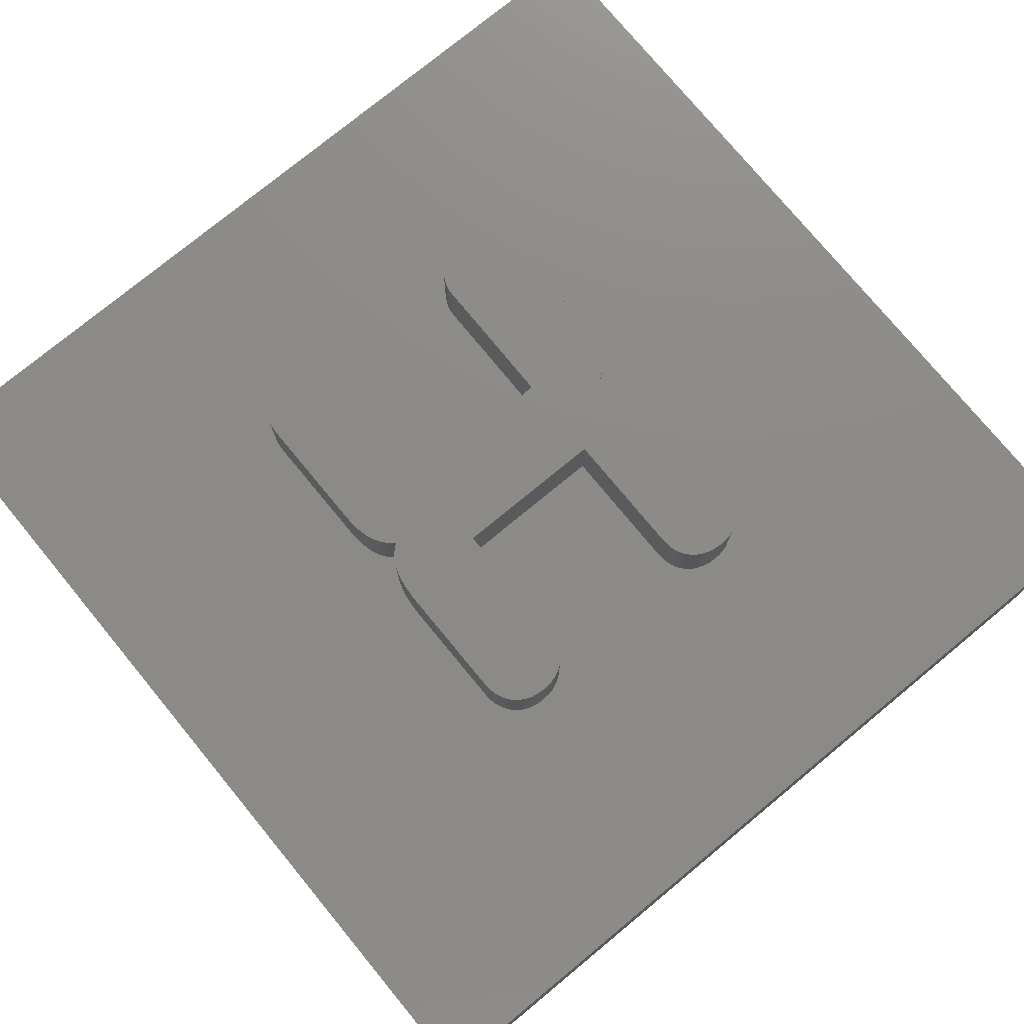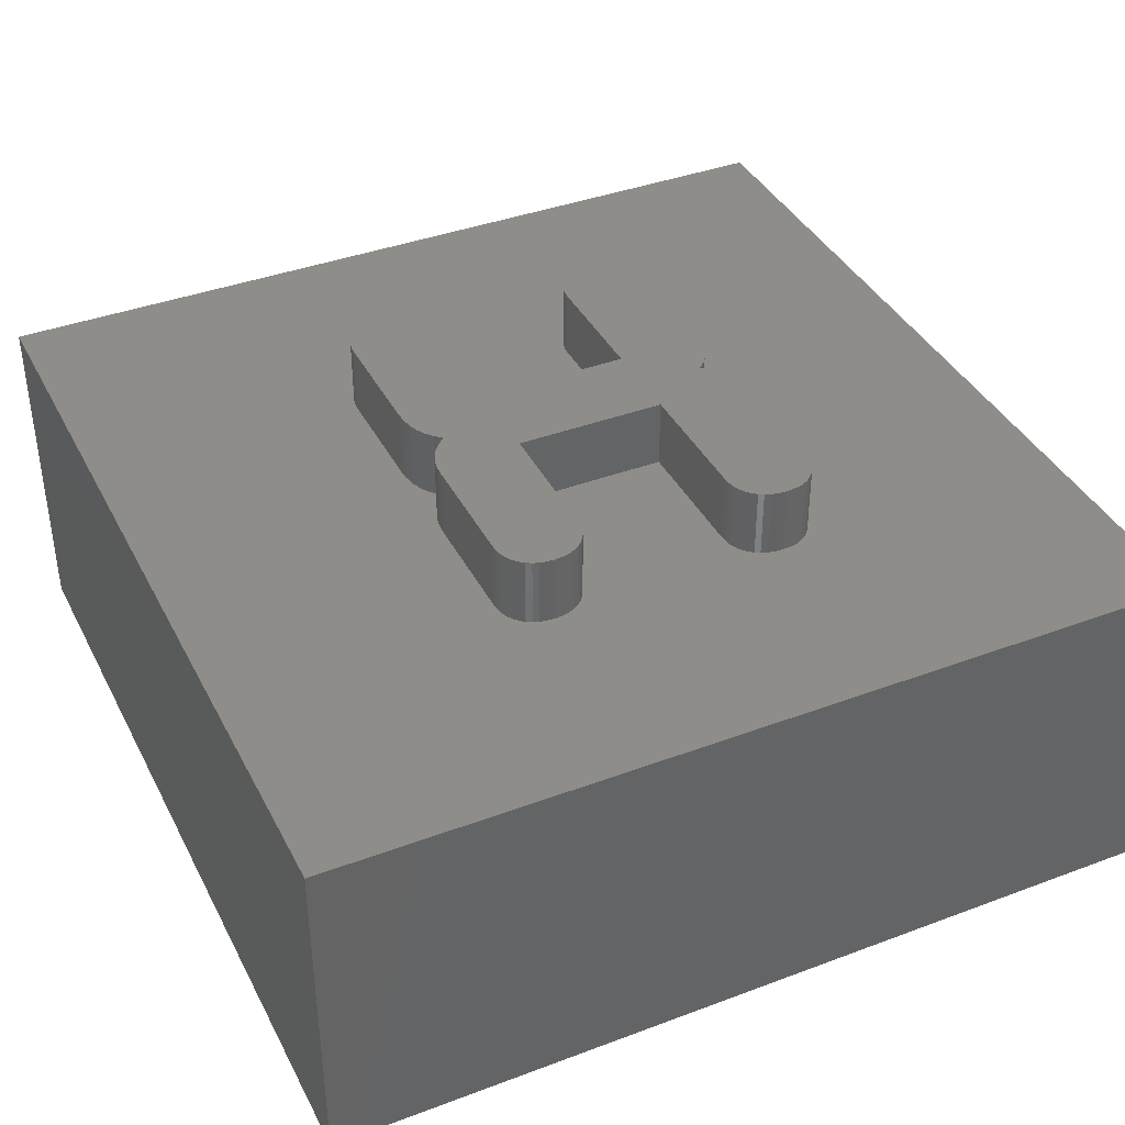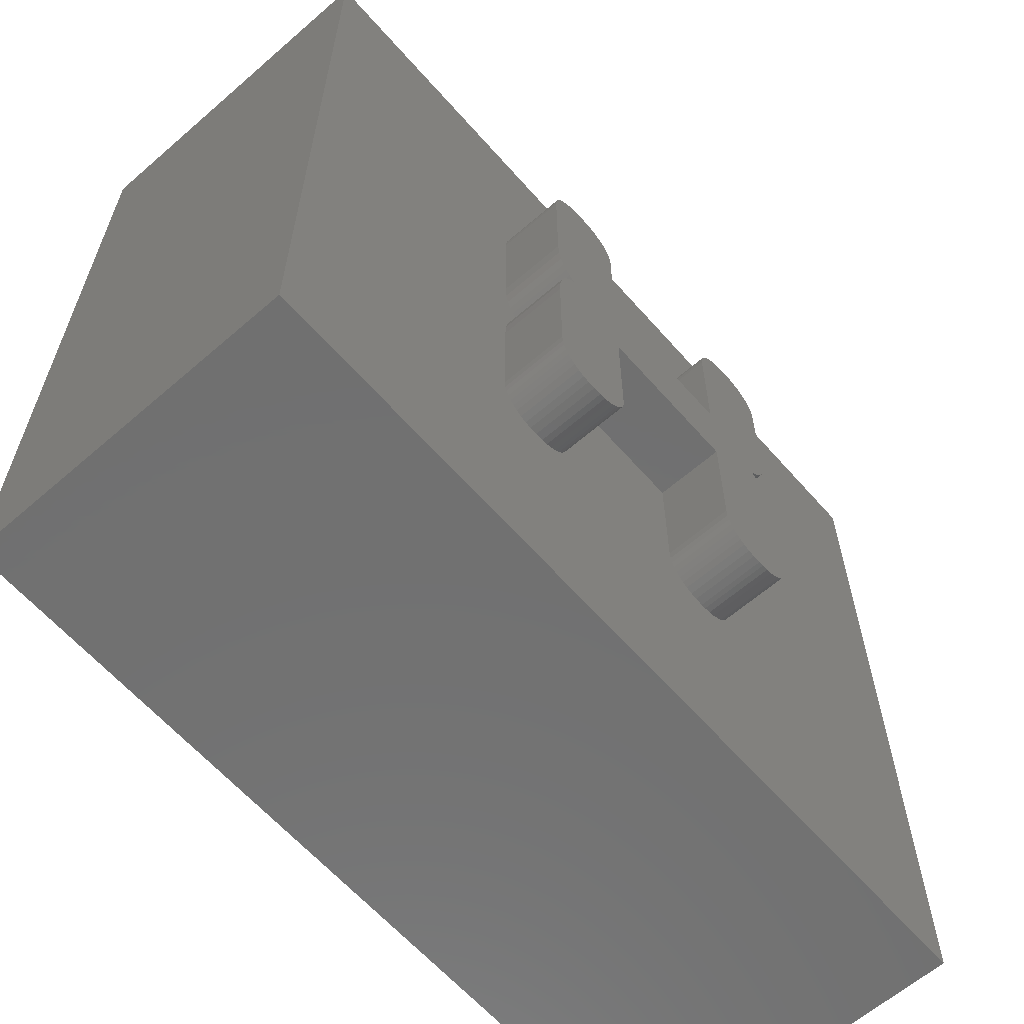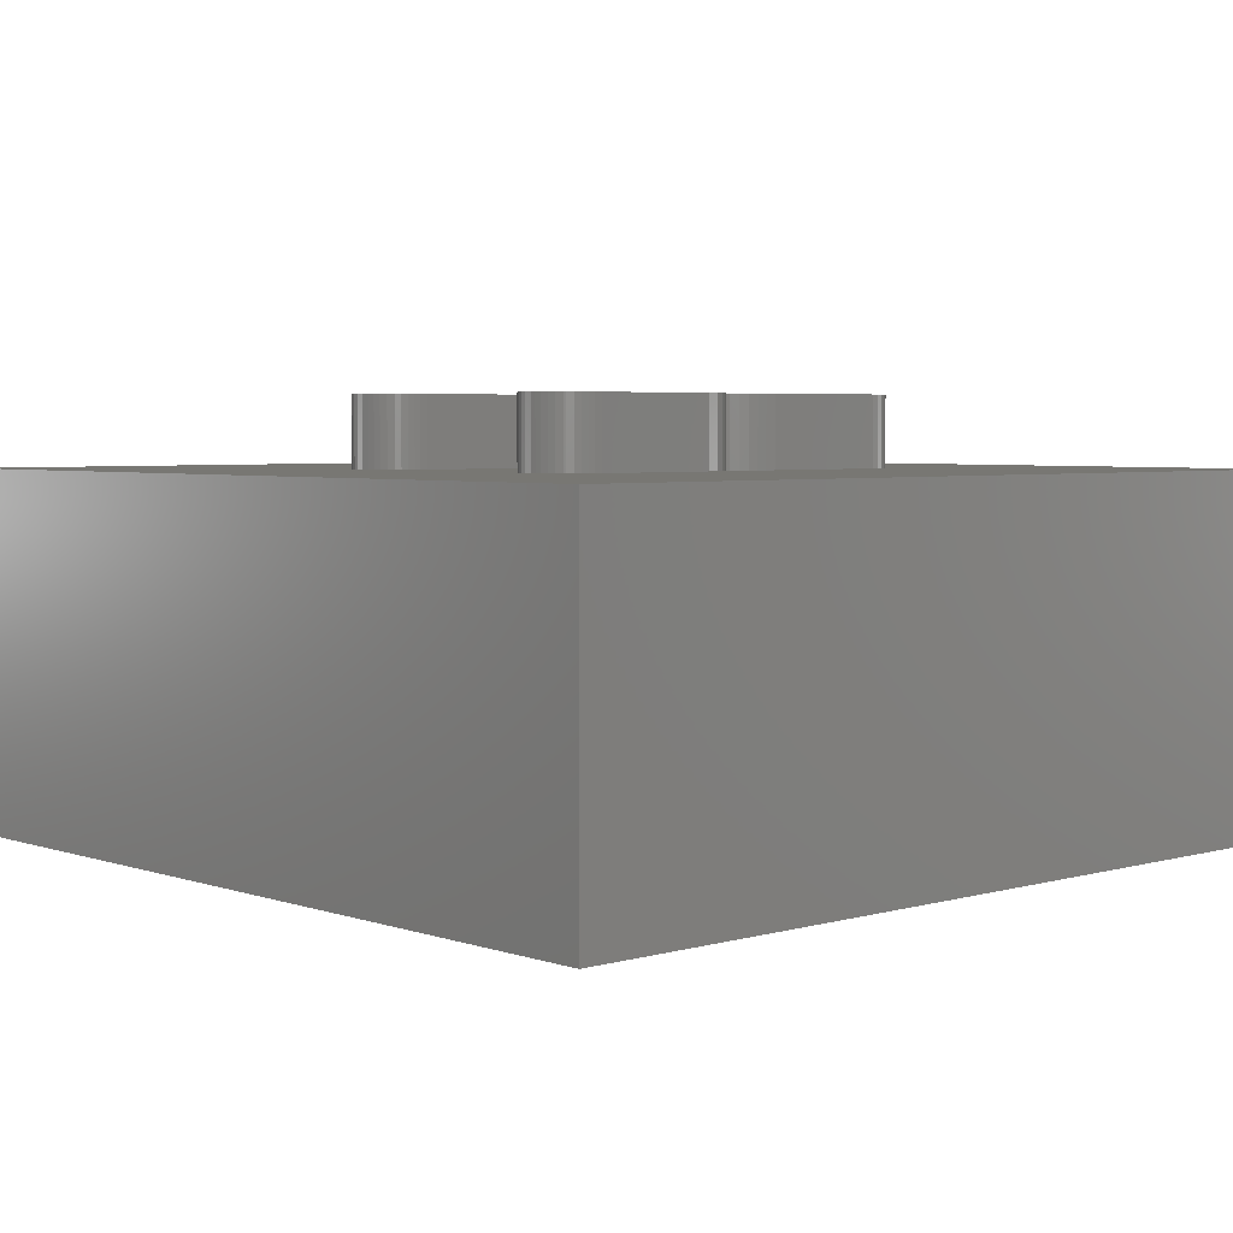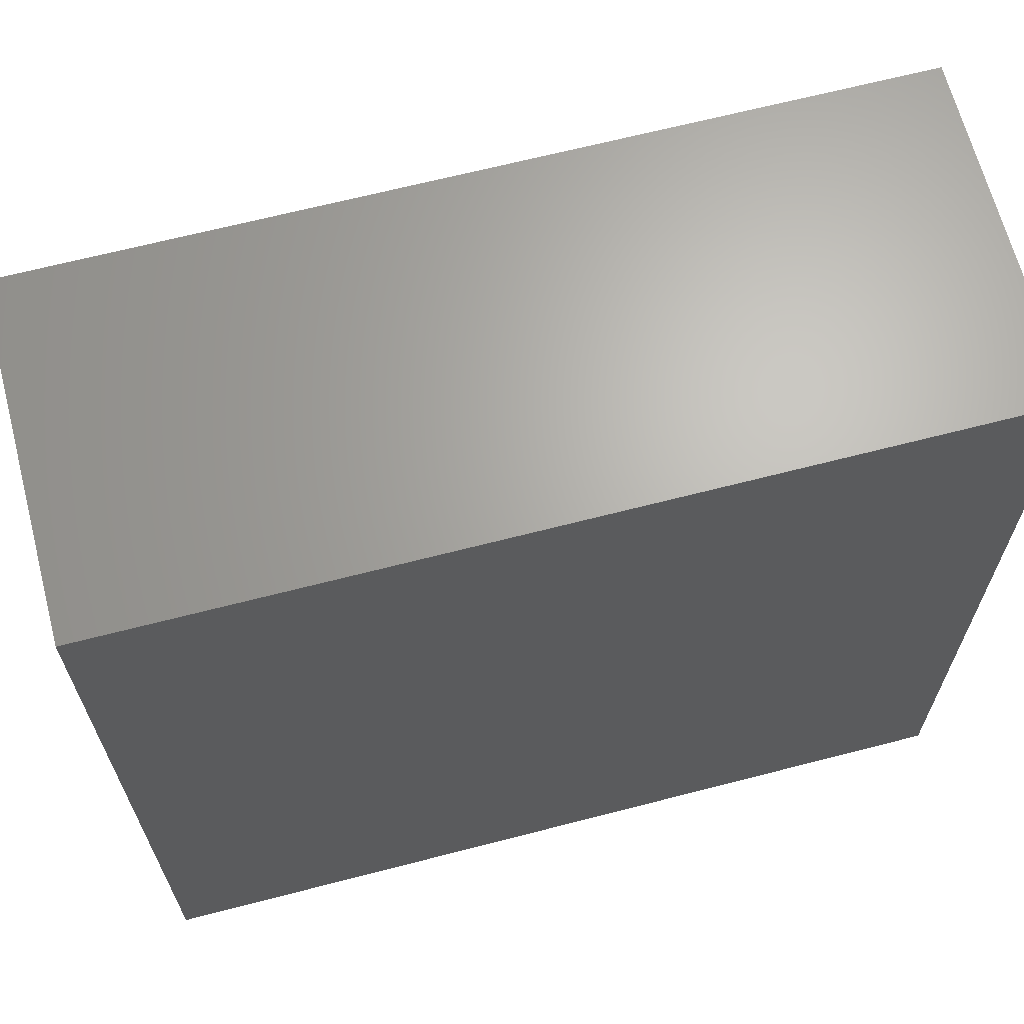
<metadata>
{"format":"stl","ext":"stl","renderer":"f3d","projection":"perspective","resolution":1024,"background":"white","views":[{"elev":76.4,"azim":-39.5,"up":"+Z"},{"elev":39.1,"azim":154.9,"up":"+Z"},{"elev":-62.5,"azim":-48.7,"up":"+Y"},{"elev":4.2,"azim":47.5,"up":"+Z"},{"elev":66.1,"azim":165.4,"up":"+Y"}]}
</metadata>
<code>
# stl→obj: 246 verts, 488 faces
v -12.5 -12.5 10
v -12.5 12.5 10
v -12.5 -12.5 1.531e-15
v -12.5 12.5 0
v 12.5 -12.5 10
v 12.5 -12.5 1.531e-15
v 12.5 12.5 10
v 12.5 12.5 0
v -4.374 0.5007 10
v -4.51 0.6563 10
v -4.626 0.8417 10
v 2.828 -5.777 10
v 2.633 -5.704 10
v -4.185 0.3488 10
v -4.246 0.3001 10
v -4.4 0.1547 10
v 3.851 6.38 10
v 4.013 6.288 10
v -4.198 -5.709 10
v -4.364 -5.61 10
v -4.73 -0.481 10
v -4.636 -0.2187 10
v -2.567 6.036 10
v -2.466 5.877 10
v 4.288 6.016 10
v 4.38 5.858 10
v 2.48 -5.616 10
v 2.356 -5.517 10
v 2.231 -5.382 10
v 4.378 -5.167 10
v 4.282 -5.329 10
v 3.946 -5.65 10
v 3.776 -5.739 10
v 3.594 -5.797 10
v -2.39 -5.019 10
v -2.456 -5.185 10
v 2.017 -4.887 10
v -2.55 -5.339 10
v -2.666 -5.474 10
v -4.493 -5.502 10
v -4.607 -5.369 10
v -4.699 -5.219 10
v -4.518 -0.00106 10
v -4.637 5.999 10
v -4.523 6.141 10
v 3.785 0.3826 10
v 4.011 0.1784 10
v 3.863 0.4419 10
v 4.055 0.6164 10
v 4.189 -0.04768 10
v 4.32 -0.2806 10
v 3.406 -5.825 10
v 3.257 -5.833 10
v 3.021 -5.817 10
v -4.724 5.844 10
v -2.688 6.171 10
v 4.152 6.174 10
v 4.171 6.155 10
v 4.415 1.249 10
v 4.33 1.025 10
v 4.159 -5.478 10
v 4.104 -5.531 10
v -2.818 -5.601 10
v -2.993 -5.706 10
v 2.062 -5.068 10
v 2.132 -5.229 10
v -4.772 -5.041 10
v -4.815 -4.855 10
v -4.833 -4.607 10
v 4.496 -4.607 10
v 4.48 -4.831 10
v 4.443 -4.999 10
v -3.163 -5.774 10
v -3.351 -5.815 10
v -3.594 -5.833 10
v 1.997 -1.002 10
v -2.335 -1.002 10
v 1.997 -4.639 10
v -2.335 -4.639 10
v -2.352 -4.854 10
v -4.833 -1.338 10
v -4.803 -0.8499 10
v 3.003 6.473 10
v 3.267 6.495 10
v 4.206 0.8086 10
v -3.822 -5.818 10
v -4.009 -5.781 10
v 2.07 5.656 10
v 2.13 5.813 10
v -2.353 5.532 10
v 2.217 5.969 10
v -2.395 5.708 10
v 2.335 6.116 10
v 2.478 6.244 10
v 2.641 6.348 10
v 2.829 6.429 10
v 3.494 6.479 10
v 3.685 6.441 10
v -4.833 5.287 10
v -4.818 5.507 10
v -4.783 5.686 10
v -4.393 6.256 10
v -4.244 6.351 10
v -4.075 6.423 10
v 2.035 5.498 10
v -2.335 5.282 10
v 2.02 5.282 10
v 4.445 5.689 10
v 4.48 5.514 10
v 4.496 5.287 10
v -3.167 6.439 10
v -2.972 6.366 10
v -2.825 6.282 10
v 4.496 1.859 10
v 4.475 1.532 10
v 4.416 -0.5443 10
v 4.484 -0.9023 10
v 4.496 -1.161 10
v -4.728 1.091 10
v -4.802 1.42 10
v -4.833 1.859 10
v 2.016 3.389 10
v -2.335 1.497 10
v 2.002 1.497 10
v -3.894 6.469 10
v -3.594 6.495 10
v -3.361 6.479 10
v 3.257 -5.833 12
v 3.406 -5.825 12
v 3.594 -5.797 12
v 3.776 -5.739 12
v 3.946 -5.65 12
v 4.104 -5.531 12
v 4.159 -5.478 12
v 4.282 -5.329 12
v 4.378 -5.167 12
v 4.443 -4.999 12
v 4.48 -4.831 12
v 4.496 -4.607 12
v 4.496 -1.161 12
v 4.484 -0.9023 12
v 4.416 -0.5443 12
v 4.32 -0.2806 12
v 4.189 -0.04768 12
v 4.011 0.1784 12
v 3.785 0.3826 12
v 3.863 0.4419 12
v 4.055 0.6164 12
v 4.206 0.8086 12
v 4.33 1.025 12
v 4.415 1.249 12
v 4.475 1.532 12
v 4.496 1.859 12
v 4.496 5.287 12
v 4.48 5.514 12
v 4.445 5.689 12
v 4.38 5.858 12
v 4.288 6.016 12
v 4.171 6.155 12
v 4.152 6.174 12
v 4.013 6.288 12
v 3.851 6.38 12
v 3.685 6.441 12
v 3.494 6.479 12
v 3.267 6.495 12
v 3.003 6.473 12
v 2.829 6.429 12
v 2.641 6.348 12
v 2.478 6.244 12
v 2.335 6.116 12
v 2.217 5.969 12
v 2.13 5.813 12
v 2.07 5.656 12
v 2.035 5.498 12
v 2.02 5.282 12
v 2.016 3.389 12
v 2.002 1.497 12
v -2.335 1.497 12
v -2.335 5.282 12
v -2.353 5.532 12
v -2.395 5.708 12
v -2.466 5.877 12
v -2.567 6.036 12
v -2.688 6.171 12
v -2.825 6.282 12
v -2.972 6.366 12
v -3.167 6.439 12
v -3.361 6.479 12
v -3.594 6.495 12
v -3.894 6.469 12
v -4.075 6.423 12
v -4.244 6.351 12
v -4.393 6.256 12
v -4.523 6.141 12
v -4.637 5.999 12
v -4.724 5.844 12
v -4.783 5.686 12
v -4.818 5.507 12
v -4.833 5.287 12
v -4.833 1.859 12
v -4.802 1.42 12
v -4.728 1.091 12
v -4.626 0.8417 12
v -4.51 0.6563 12
v -4.374 0.5007 12
v -4.185 0.3488 12
v -4.246 0.3001 12
v -4.4 0.1547 12
v -4.518 -0.00106 12
v -4.636 -0.2187 12
v -4.73 -0.481 12
v -4.803 -0.8499 12
v -4.833 -1.338 12
v -4.833 -4.607 12
v -4.815 -4.855 12
v -4.772 -5.041 12
v -4.699 -5.219 12
v -4.607 -5.369 12
v -4.493 -5.502 12
v -4.364 -5.61 12
v -4.198 -5.709 12
v -4.009 -5.781 12
v -3.822 -5.818 12
v -3.594 -5.833 12
v -3.351 -5.815 12
v -3.163 -5.774 12
v -2.993 -5.706 12
v -2.818 -5.601 12
v -2.666 -5.474 12
v -2.55 -5.339 12
v -2.456 -5.185 12
v -2.39 -5.019 12
v -2.352 -4.854 12
v -2.335 -4.639 12
v -2.335 -1.002 12
v 1.997 -1.002 12
v 1.997 -4.639 12
v 2.017 -4.887 12
v 2.062 -5.068 12
v 2.132 -5.229 12
v 2.231 -5.382 12
v 2.356 -5.517 12
v 2.48 -5.616 12
v 2.633 -5.704 12
v 2.828 -5.777 12
v 3.021 -5.817 12
f 1 2 3
f 3 2 4
f 5 1 6
f 6 1 3
f 7 5 8
f 8 5 6
f 2 7 4
f 4 7 8
f 9 10 1
f 1 10 11
f 12 13 1
f 14 9 15
f 15 9 16
f 17 18 7
f 1 19 20
f 21 22 1
f 23 24 7
f 25 26 7
f 13 27 1
f 1 27 28
f 1 28 29
f 30 31 5
f 32 33 5
f 5 33 34
f 35 36 37
f 37 36 38
f 37 38 39
f 20 40 1
f 1 40 41
f 1 41 42
f 1 22 9
f 9 22 43
f 9 43 16
f 44 45 2
f 46 47 48
f 48 47 49
f 47 50 7
f 7 50 51
f 34 52 5
f 5 52 53
f 5 53 1
f 1 53 54
f 1 54 12
f 44 2 55
f 23 7 56
f 18 57 7
f 7 57 58
f 7 58 25
f 59 60 7
f 31 61 5
f 5 61 62
f 5 62 32
f 39 63 37
f 37 63 64
f 37 64 65
f 65 64 1
f 65 1 66
f 66 1 29
f 42 67 1
f 1 67 68
f 1 68 69
f 70 71 5
f 5 71 72
f 5 72 30
f 64 73 1
f 1 73 74
f 1 74 75
f 76 77 78
f 78 77 79
f 78 79 37
f 37 79 80
f 37 80 35
f 69 81 1
f 1 81 82
f 1 82 21
f 7 83 84
f 7 60 47
f 47 60 85
f 47 85 49
f 75 86 1
f 1 86 87
f 1 87 19
f 88 89 90
f 90 89 91
f 90 91 92
f 92 91 93
f 92 93 24
f 93 94 24
f 24 94 95
f 24 95 7
f 7 95 96
f 7 96 83
f 84 97 7
f 7 97 98
f 7 98 17
f 99 100 2
f 2 100 101
f 2 101 55
f 45 102 2
f 2 102 103
f 2 103 104
f 88 90 105
f 105 90 106
f 105 106 107
f 26 108 7
f 7 108 109
f 7 109 110
f 111 112 7
f 7 112 113
f 7 113 56
f 110 114 7
f 7 114 115
f 7 115 59
f 51 116 7
f 7 116 117
f 7 117 5
f 5 117 118
f 5 118 70
f 11 119 1
f 1 119 120
f 1 120 2
f 2 120 121
f 2 121 99
f 107 106 122
f 122 106 123
f 122 123 124
f 104 125 2
f 2 125 126
f 2 126 7
f 7 126 127
f 7 127 111
f 8 6 4
f 4 6 3
f 128 53 52
f 128 52 129
f 129 52 34
f 129 34 130
f 130 34 33
f 130 33 131
f 131 33 32
f 131 32 132
f 132 32 62
f 132 62 133
f 133 62 61
f 133 61 134
f 134 61 31
f 134 31 135
f 135 31 30
f 135 30 136
f 136 30 72
f 136 72 137
f 137 72 71
f 137 71 138
f 138 71 70
f 138 70 139
f 140 139 118
f 118 139 70
f 140 118 117
f 140 117 141
f 141 117 116
f 141 116 142
f 142 116 51
f 142 51 143
f 143 51 50
f 143 50 144
f 144 50 47
f 144 47 145
f 145 47 46
f 145 46 146
f 146 46 48
f 146 48 147
f 147 48 49
f 147 49 148
f 148 49 85
f 148 85 149
f 149 85 60
f 149 60 150
f 150 60 59
f 150 59 151
f 151 59 115
f 151 115 152
f 152 115 114
f 152 114 153
f 154 153 110
f 110 153 114
f 154 110 109
f 154 109 155
f 155 109 108
f 155 108 156
f 156 108 26
f 156 26 157
f 157 26 25
f 157 25 158
f 158 25 58
f 158 58 159
f 159 58 57
f 159 57 160
f 160 57 18
f 160 18 161
f 161 18 17
f 161 17 162
f 162 17 98
f 162 98 163
f 163 98 97
f 163 97 164
f 164 97 84
f 164 84 165
f 165 84 83
f 165 83 166
f 166 83 96
f 166 96 167
f 167 96 95
f 167 95 168
f 168 95 94
f 168 94 169
f 169 94 93
f 169 93 170
f 170 93 91
f 170 91 171
f 171 91 89
f 171 89 172
f 172 89 88
f 172 88 173
f 173 88 105
f 173 105 174
f 174 105 107
f 174 107 175
f 175 107 122
f 175 122 176
f 176 122 124
f 176 124 177
f 178 177 123
f 123 177 124
f 179 178 106
f 106 178 123
f 179 106 90
f 179 90 180
f 180 90 92
f 180 92 181
f 181 92 24
f 181 24 182
f 182 24 23
f 182 23 183
f 183 23 56
f 183 56 184
f 184 56 113
f 184 113 185
f 185 113 112
f 185 112 186
f 186 112 111
f 186 111 187
f 187 111 127
f 187 127 188
f 188 127 126
f 188 126 189
f 189 126 125
f 189 125 190
f 190 125 104
f 190 104 191
f 191 104 103
f 191 103 192
f 192 103 102
f 192 102 193
f 193 102 45
f 193 45 194
f 194 45 44
f 194 44 195
f 195 44 55
f 195 55 196
f 196 55 101
f 196 101 197
f 197 101 100
f 197 100 198
f 198 100 99
f 198 99 199
f 200 199 121
f 121 199 99
f 200 121 120
f 200 120 201
f 201 120 119
f 201 119 202
f 202 119 11
f 202 11 203
f 203 11 10
f 203 10 204
f 204 10 9
f 204 9 205
f 205 9 14
f 205 14 206
f 206 14 15
f 206 15 207
f 207 15 16
f 207 16 208
f 208 16 43
f 208 43 209
f 209 43 22
f 209 22 210
f 210 22 21
f 210 21 211
f 211 21 82
f 211 82 212
f 212 82 81
f 212 81 213
f 214 213 69
f 69 213 81
f 214 69 68
f 214 68 215
f 215 68 67
f 215 67 216
f 216 67 42
f 216 42 217
f 217 42 41
f 217 41 218
f 218 41 40
f 218 40 219
f 219 40 20
f 219 20 220
f 220 20 19
f 220 19 221
f 221 19 87
f 221 87 222
f 222 87 86
f 222 86 223
f 223 86 75
f 223 75 224
f 224 75 74
f 224 74 225
f 225 74 73
f 225 73 226
f 226 73 64
f 226 64 227
f 227 64 63
f 227 63 228
f 228 63 39
f 228 39 229
f 229 39 38
f 229 38 230
f 230 38 36
f 230 36 231
f 231 36 35
f 231 35 232
f 232 35 80
f 232 80 233
f 233 80 79
f 233 79 234
f 235 234 77
f 77 234 79
f 236 235 76
f 76 235 77
f 237 236 78
f 78 236 76
f 237 78 37
f 237 37 238
f 238 37 65
f 238 65 239
f 239 65 66
f 239 66 240
f 240 66 29
f 240 29 241
f 241 29 28
f 241 28 242
f 242 28 27
f 242 27 243
f 243 27 13
f 243 13 244
f 244 13 12
f 244 12 245
f 245 12 54
f 245 54 246
f 246 54 53
f 246 53 128
f 204 205 206
f 188 189 190
f 188 190 187
f 187 190 191
f 187 191 186
f 186 191 192
f 186 192 185
f 185 192 193
f 185 193 184
f 184 193 194
f 184 194 183
f 183 194 195
f 183 195 182
f 182 195 196
f 182 196 181
f 181 196 197
f 181 197 180
f 180 197 198
f 180 198 179
f 179 198 199
f 179 199 178
f 236 146 235
f 235 146 206
f 235 206 207
f 209 210 208
f 208 210 211
f 208 211 207
f 207 211 212
f 207 212 235
f 235 212 213
f 235 213 234
f 236 140 141
f 154 175 153
f 153 175 176
f 153 176 152
f 149 150 148
f 148 150 151
f 148 151 147
f 160 175 159
f 159 175 154
f 159 154 158
f 158 154 155
f 158 155 157
f 157 155 156
f 199 200 178
f 178 200 201
f 178 201 202
f 129 237 128
f 128 237 238
f 128 238 246
f 246 238 239
f 246 239 245
f 245 239 240
f 245 240 244
f 244 240 241
f 244 241 243
f 243 241 242
f 145 146 144
f 144 146 236
f 144 236 143
f 143 236 141
f 143 141 142
f 161 162 160
f 160 162 163
f 160 163 175
f 175 163 164
f 175 164 174
f 151 152 147
f 147 152 176
f 147 176 146
f 146 176 177
f 146 177 206
f 206 177 178
f 206 178 204
f 204 178 202
f 204 202 203
f 216 217 215
f 215 217 234
f 215 234 214
f 214 234 213
f 134 237 133
f 133 237 129
f 133 129 132
f 132 129 130
f 132 130 131
f 140 236 139
f 139 236 237
f 139 237 138
f 138 237 134
f 138 134 137
f 137 134 135
f 137 135 136
f 172 173 174
f 217 218 234
f 234 218 219
f 234 219 220
f 228 229 227
f 227 229 230
f 227 230 226
f 226 230 231
f 226 231 225
f 225 231 232
f 225 232 224
f 224 232 233
f 224 233 223
f 223 233 234
f 223 234 222
f 222 234 220
f 222 220 221
f 169 165 168
f 168 165 166
f 168 166 167
f 174 164 172
f 172 164 165
f 172 165 171
f 171 165 169
f 171 169 170

</code>
